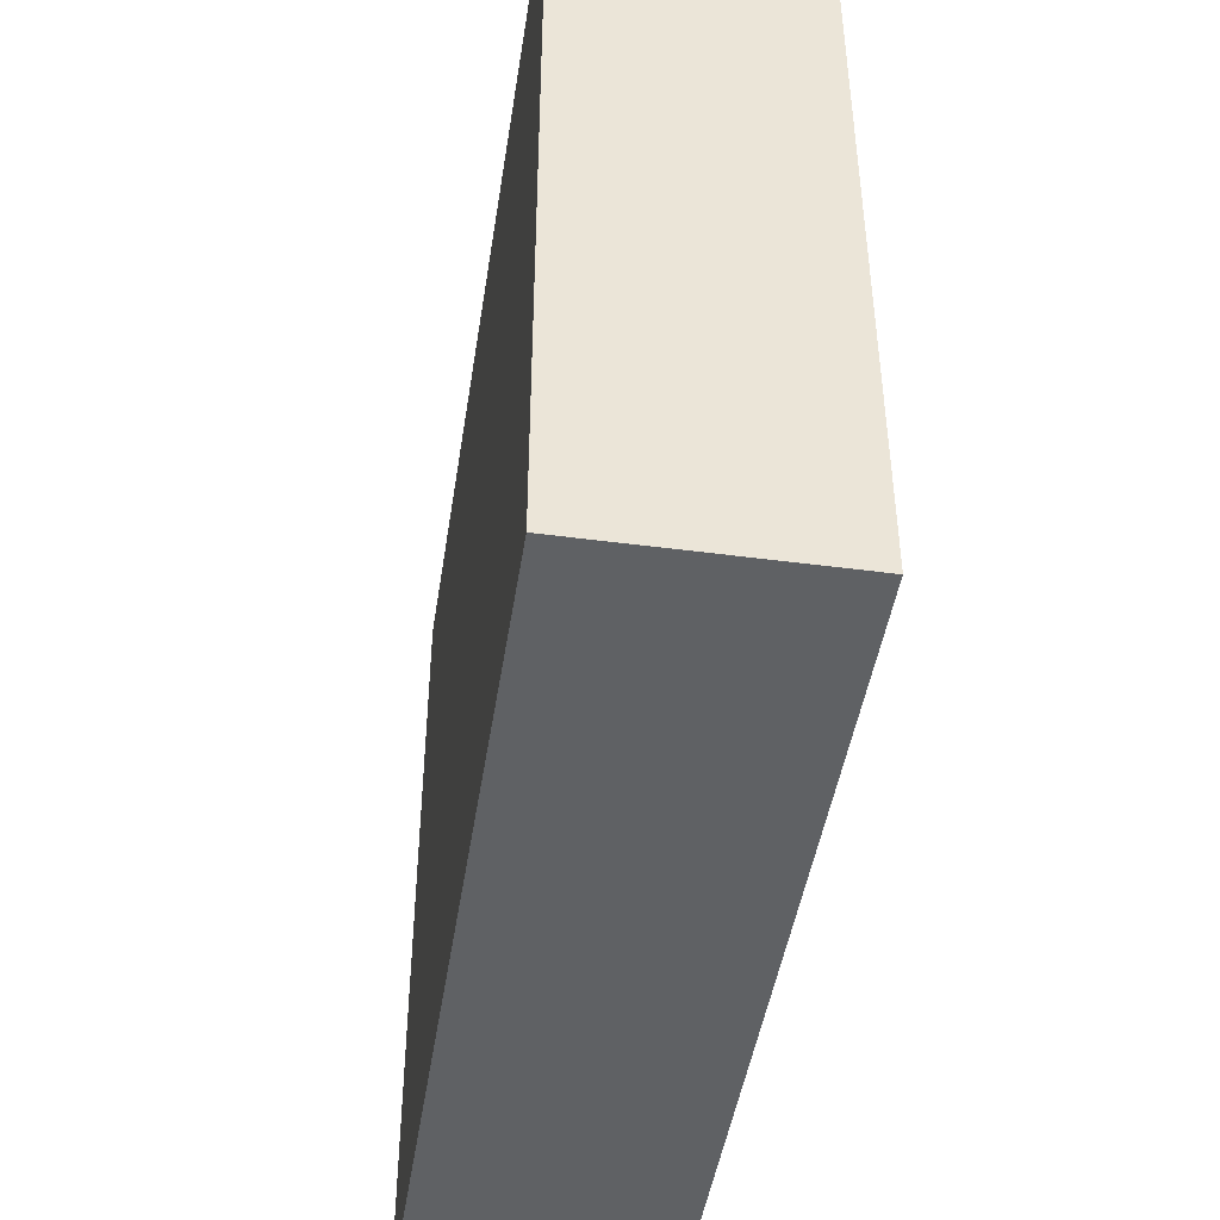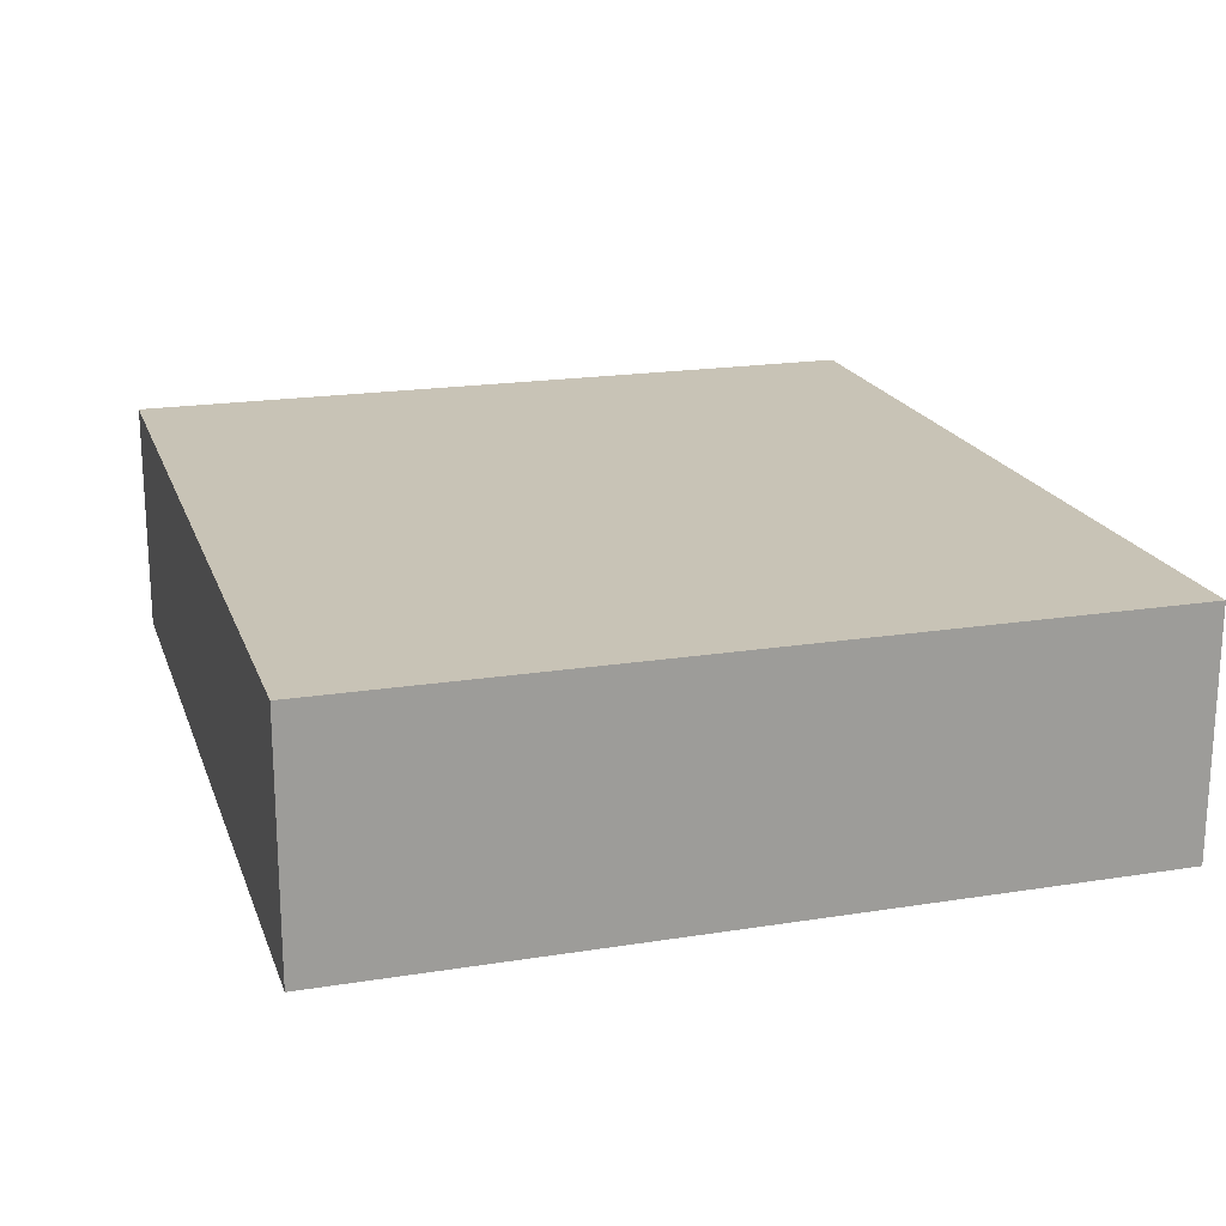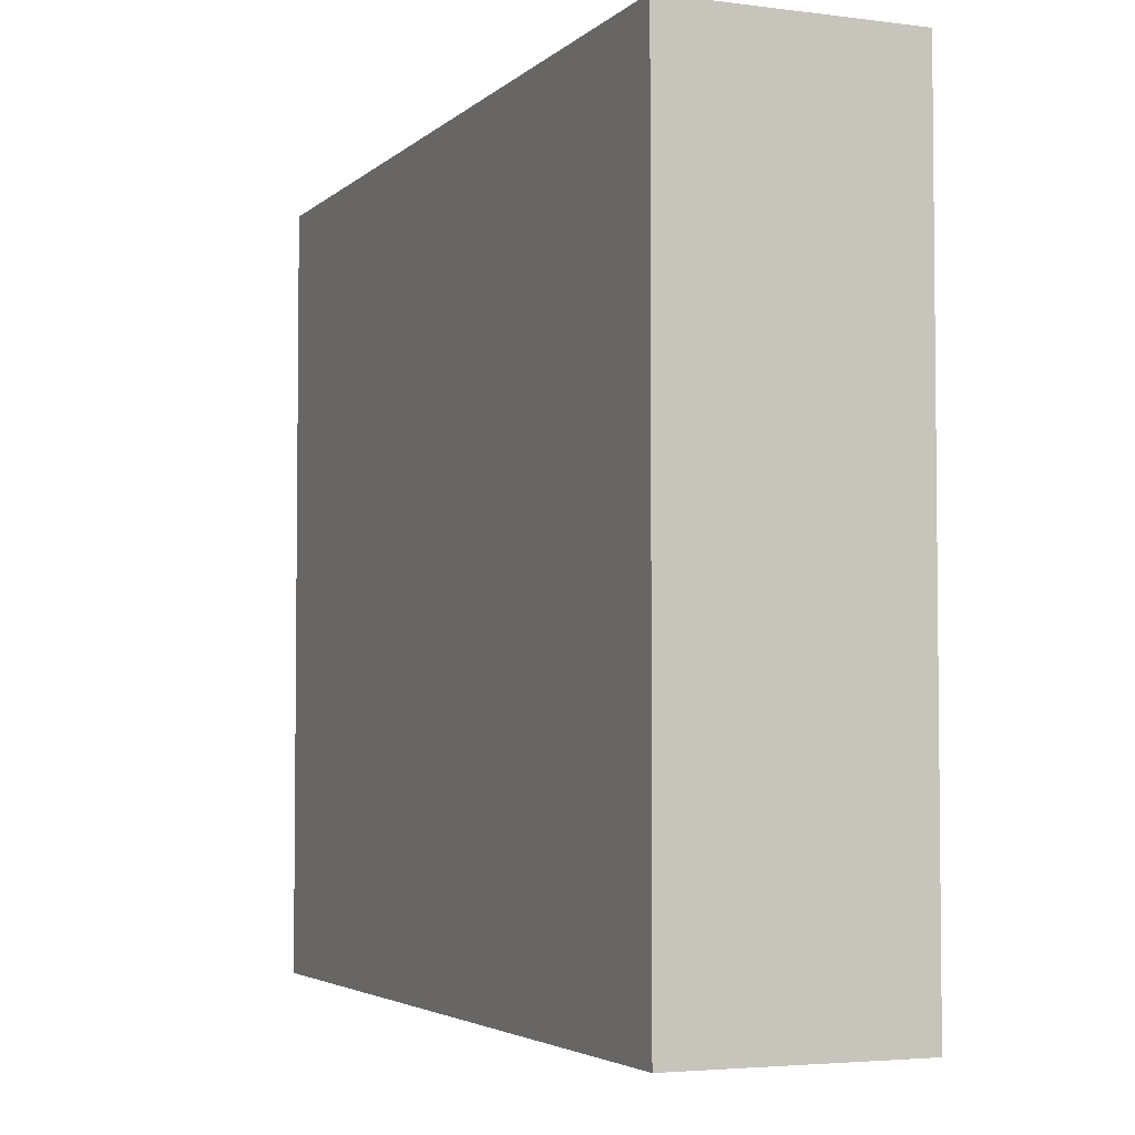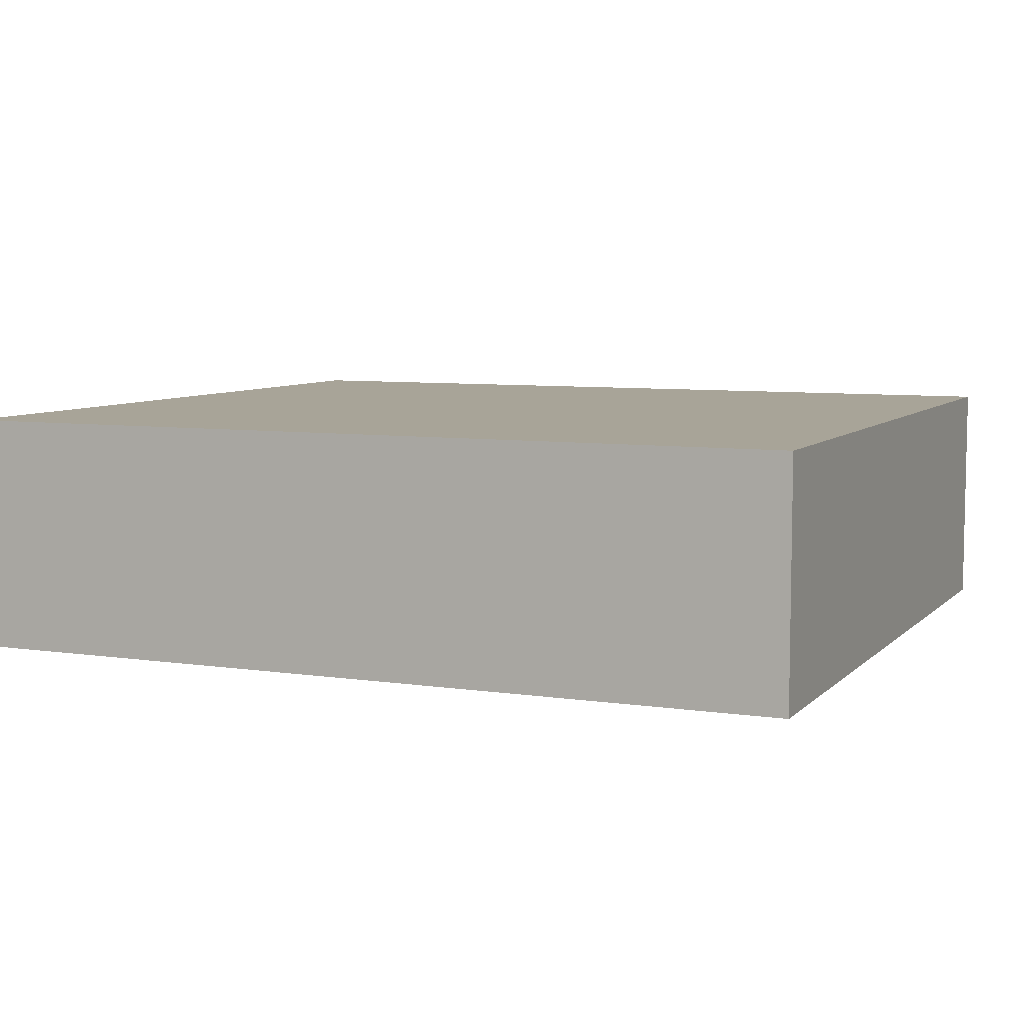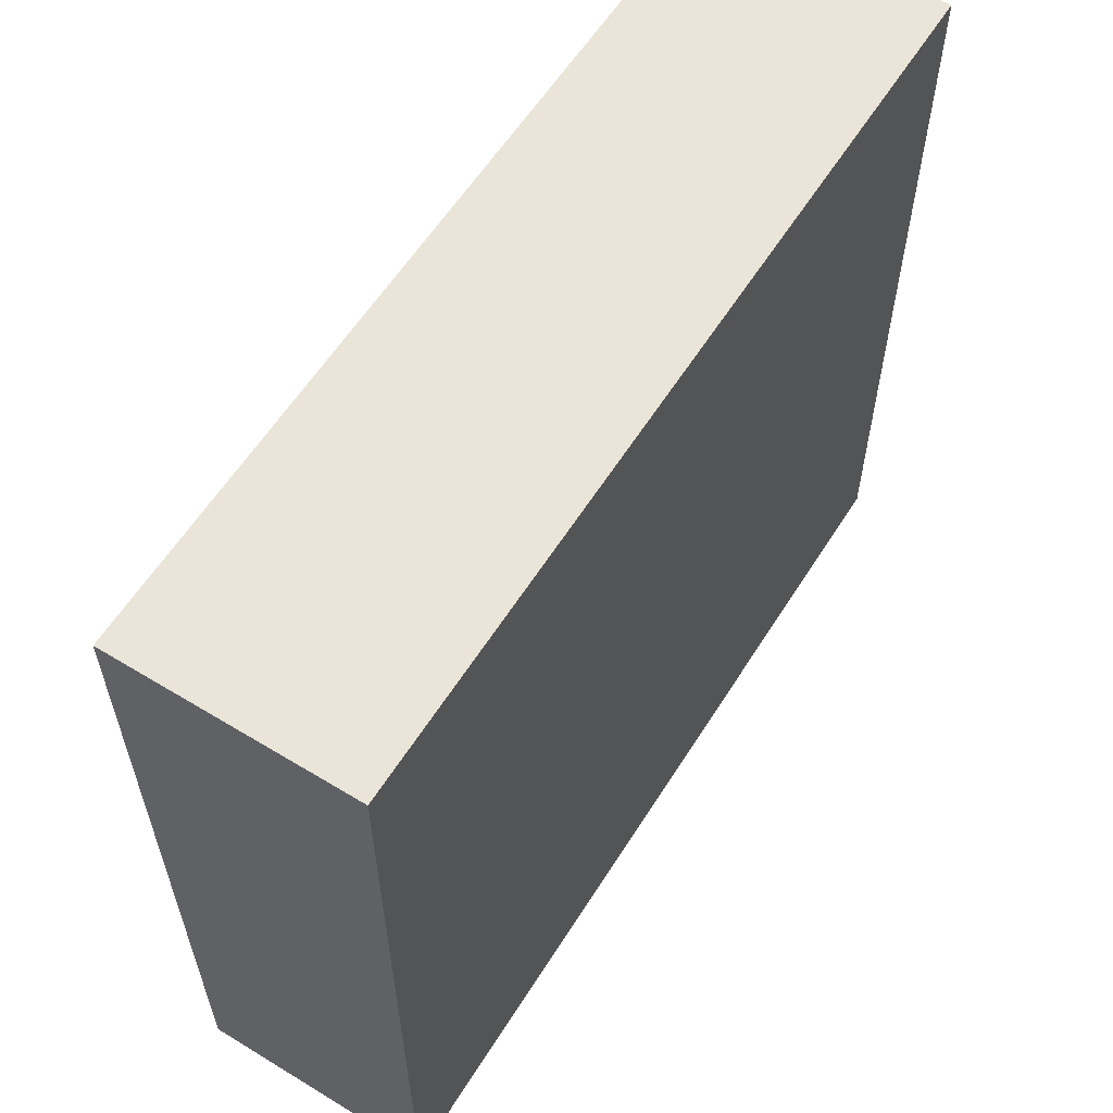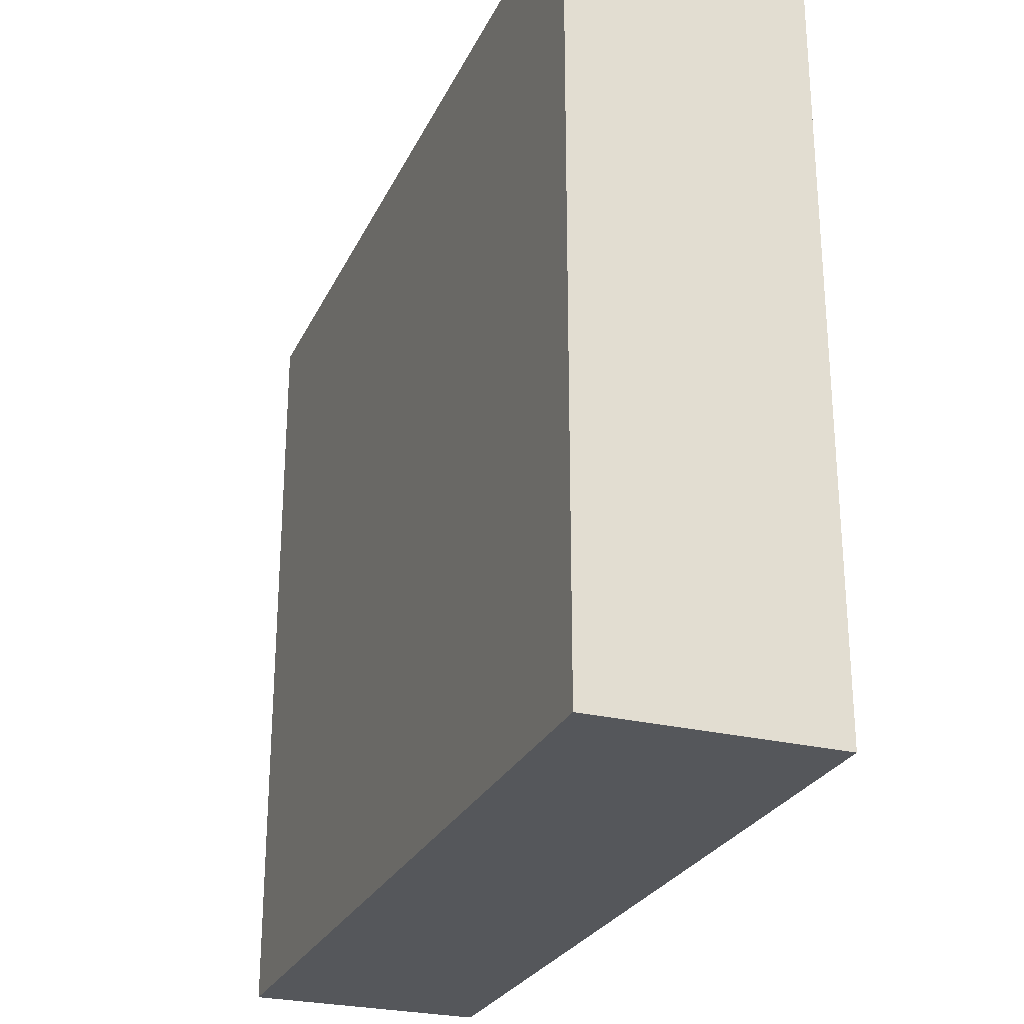
<metadata>
{"format":"obj","ext":"obj","renderer":"f3d","projection":"perspective","resolution":1024,"background":"white","views":[{"elev":-45.6,"azim":81.3,"up":"+Z"},{"elev":19.4,"azim":-106.6,"up":"+Y"},{"elev":-3.9,"azim":-112.9,"up":"+Z"},{"elev":7.0,"azim":-156.5,"up":"+Y"},{"elev":59.2,"azim":-58.0,"up":"+Z"},{"elev":-26.5,"azim":-111.0,"up":"+Z"}]}
</metadata>
<code>
v -0.2577 0 0.008087
v 0.2577 0 0.008087
v -0.2577 0.1405 0.008087
v 0.2577 0.1405 0.008087
v -0.2577 0.1405 -0.4529
v 0.2577 0.1405 -0.4529
v -0.2577 0 -0.4529
v 0.2577 0 -0.4529
f 1 2 4 3
f 3 4 6 5
f 5 6 8 7
f 7 8 2 1
f 2 8 6 4
f 7 1 3 5

</code>
